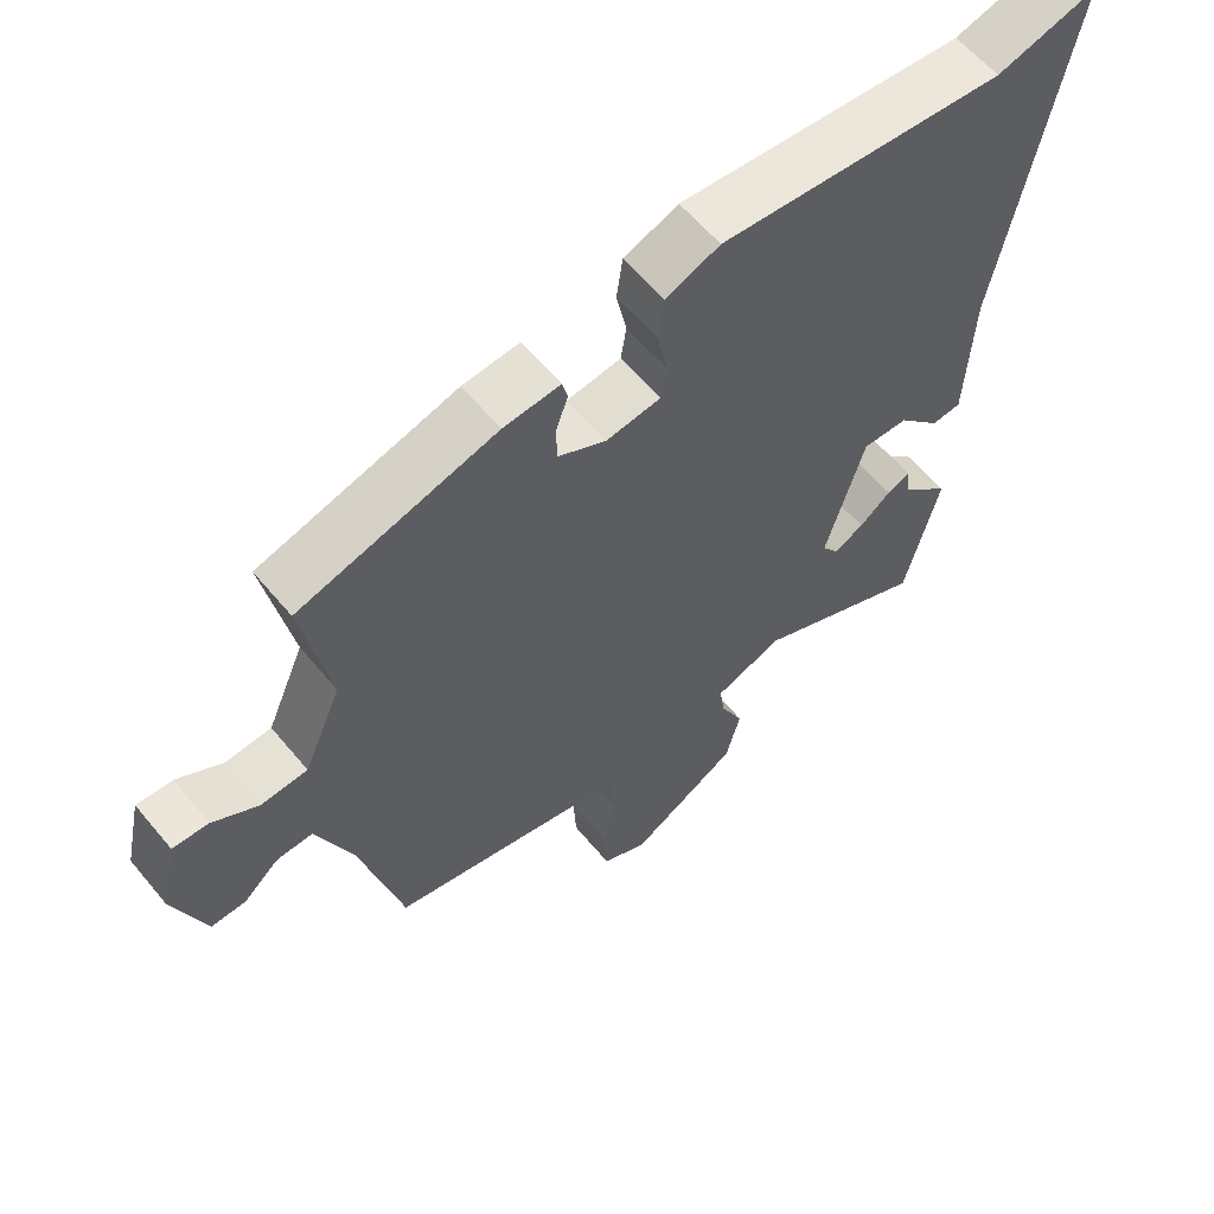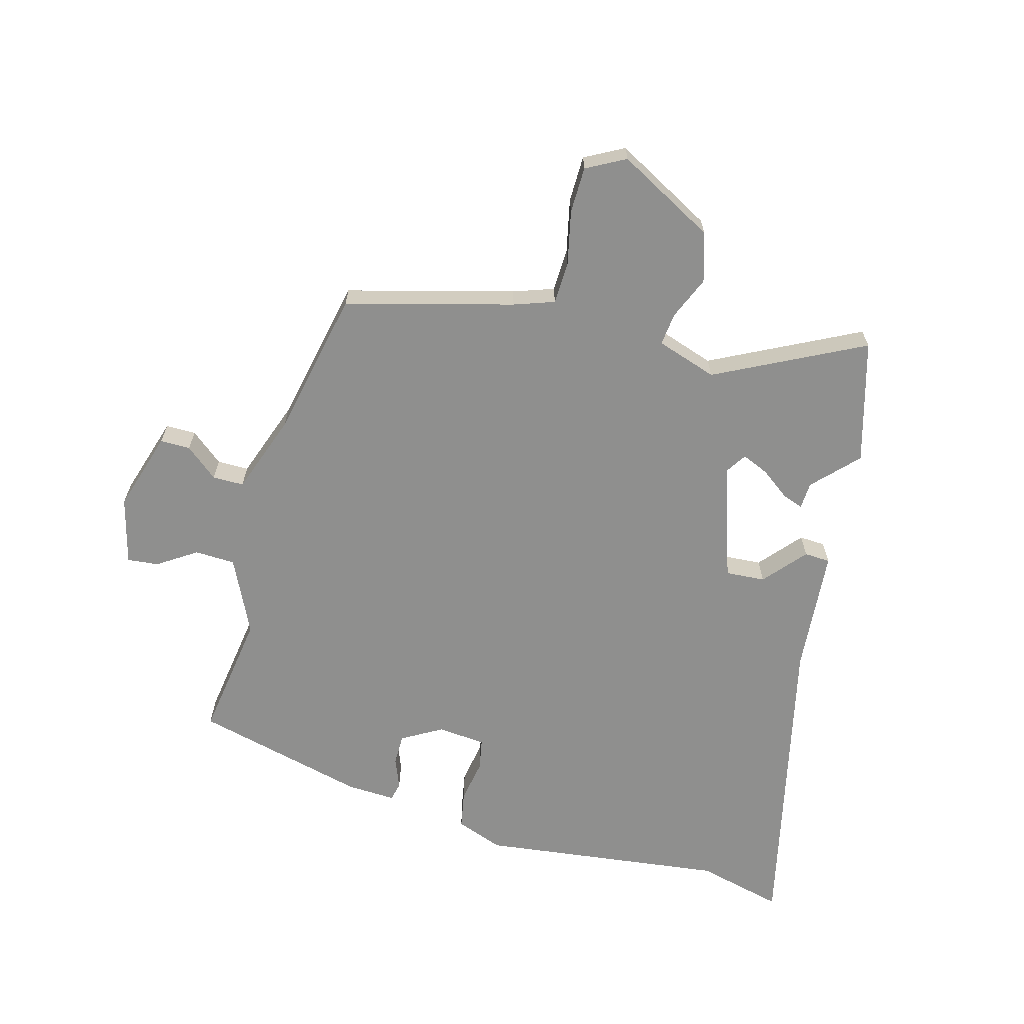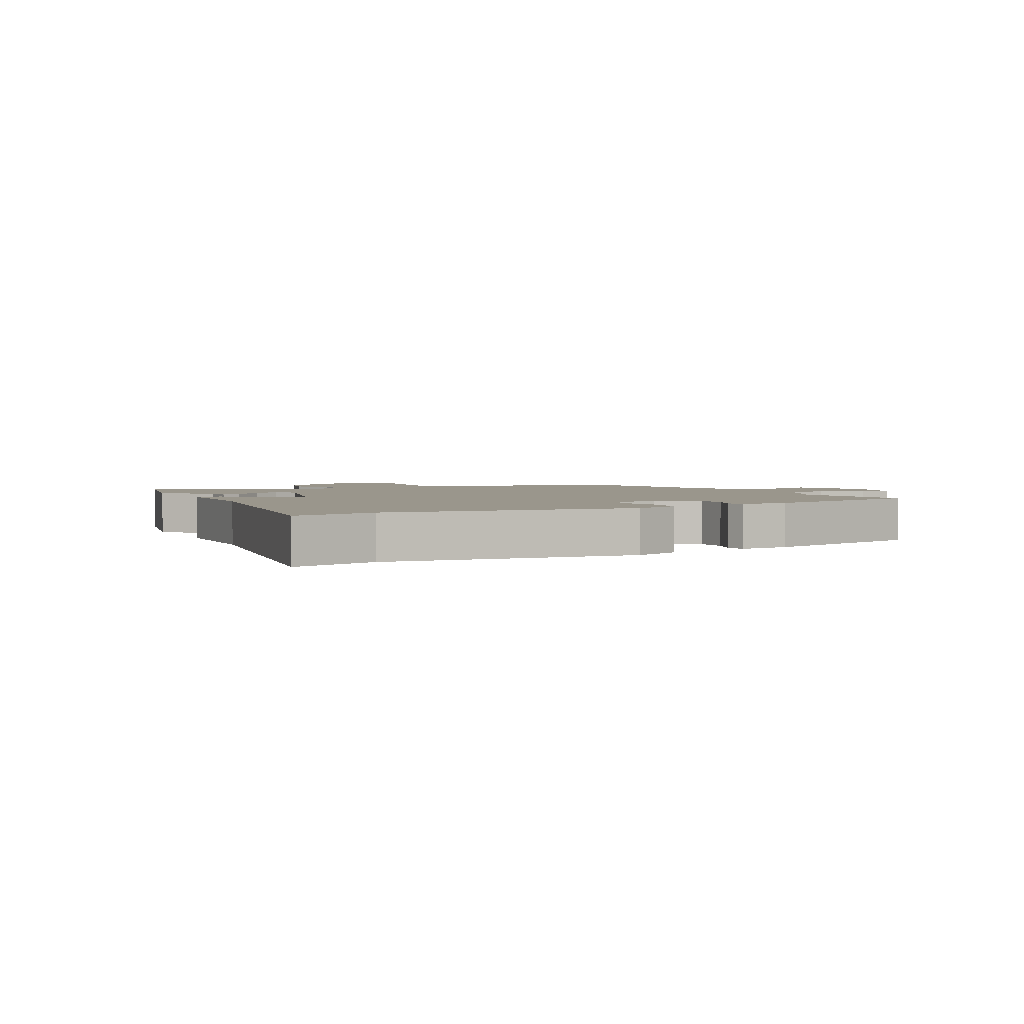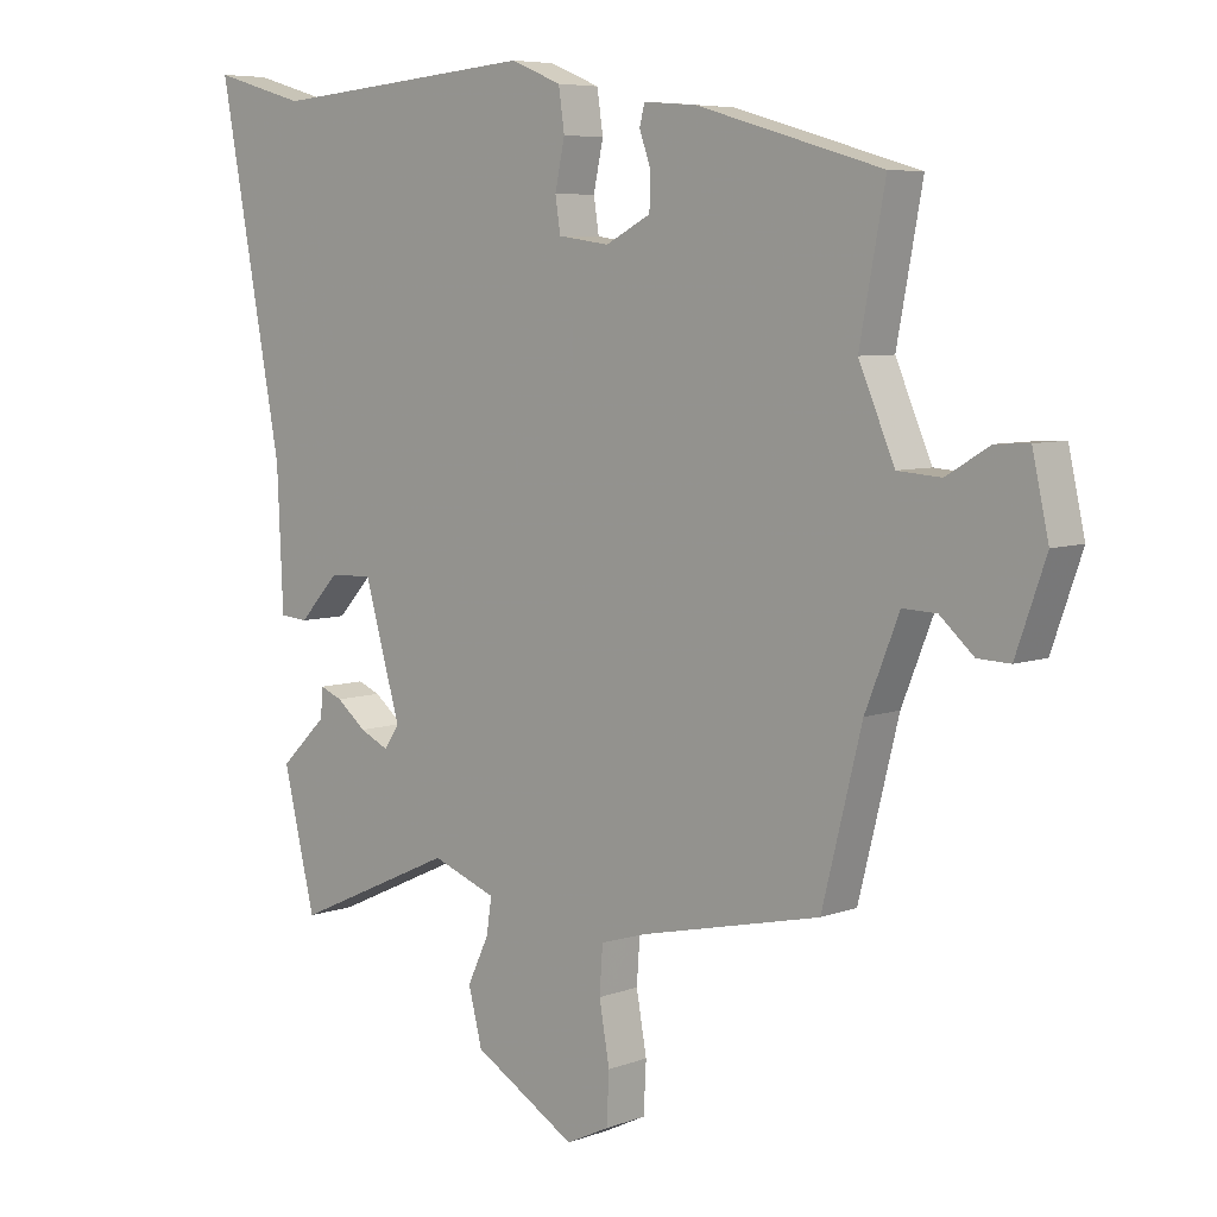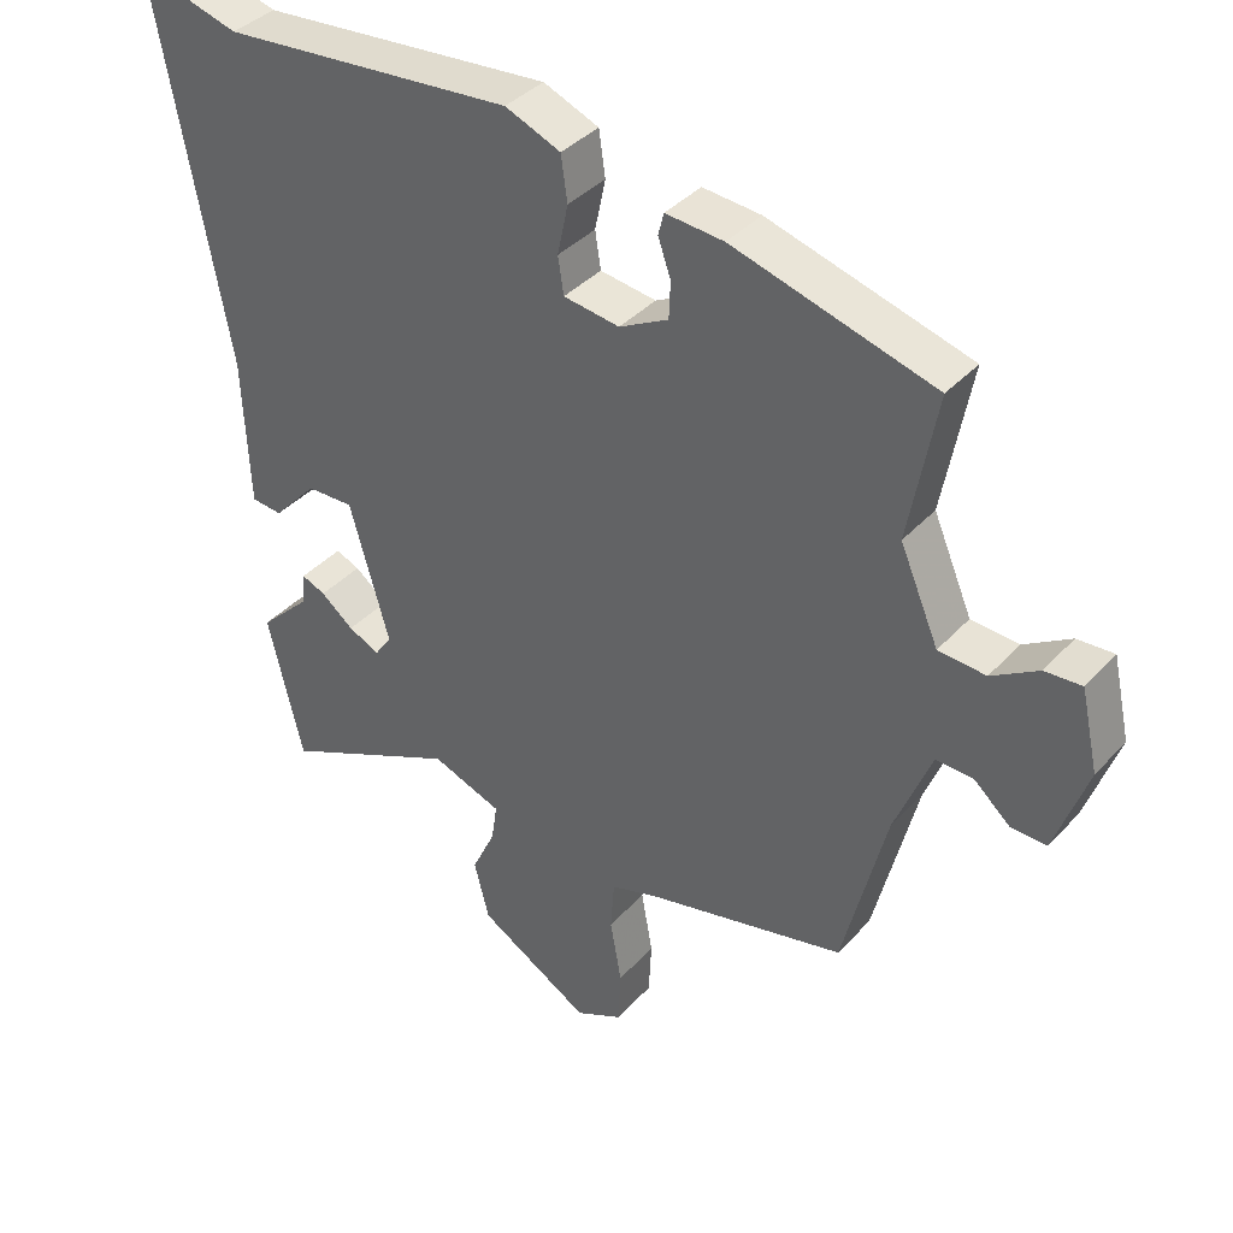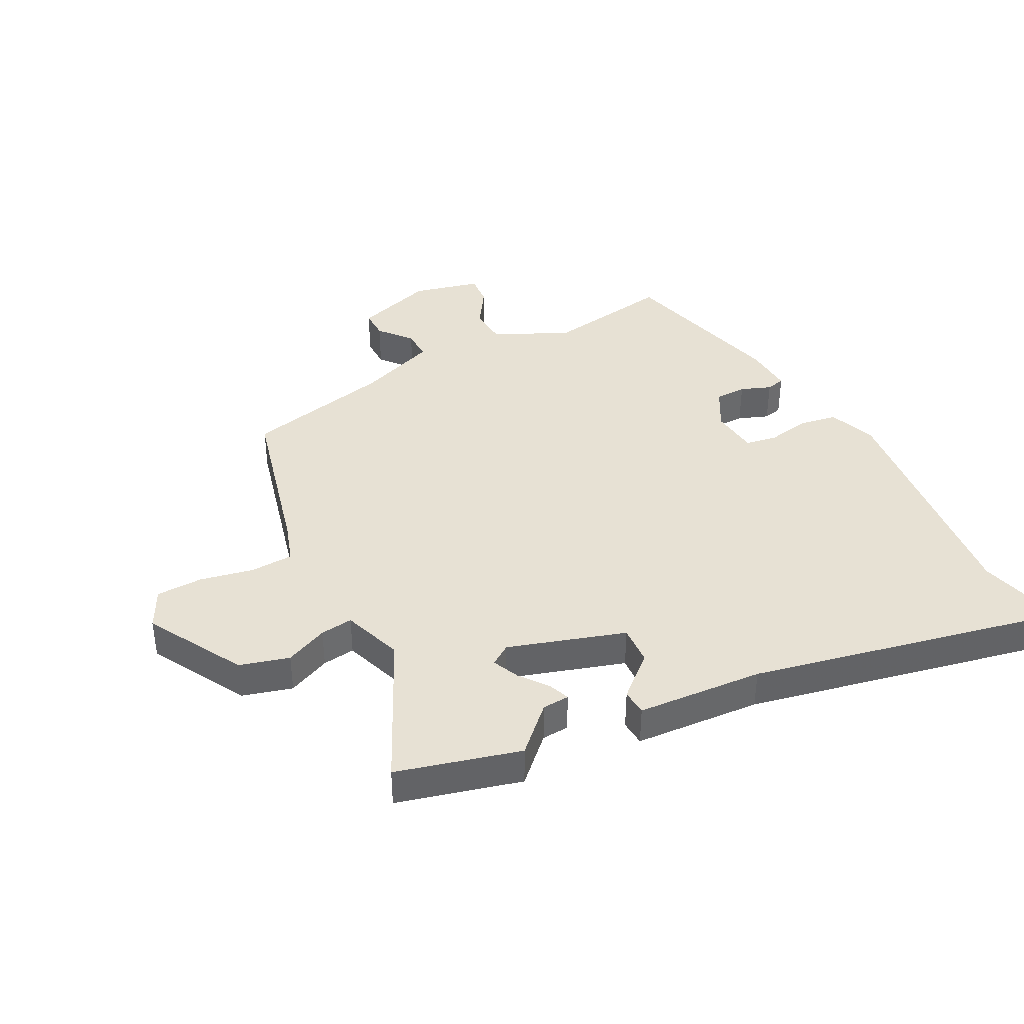
<metadata>
{"format":"obj","ext":"obj","renderer":"f3d","projection":"perspective","resolution":1024,"background":"white","views":[{"elev":60.1,"azim":140.5,"up":"+Z"},{"elev":-65.3,"azim":166.9,"up":"+Y"},{"elev":2.5,"azim":-26.7,"up":"+Y"},{"elev":6.5,"azim":42.6,"up":"+Z"},{"elev":38.0,"azim":36.9,"up":"+Z"},{"elev":39.6,"azim":-116.0,"up":"+Y"}]}
</metadata>
<code>
v -0.632 0.07 0.538
v -0.489 0.07 0.497
v -0.078 0.07 0.532
v 0 0.07 0.5
v 0.009 0.07 0.437
v -0.006 0.07 0.366
v 0.002 0.07 0.314
v 0.081 0.07 0.303
v 0.15 0.07 0.339
v 0.152 0.07 0.391
v 0.134 0.07 0.442
v 0.142 0.07 0.473
v 0.224 0.07 0.466
v 0.508 0.07 0.384
v 0.469 0.07 0.175
v 0.524 0.07 0.047
v 0.591 0.07 0.042
v 0.657 0.07 0.082
v 0.709 0.07 0.085
v 0.734 0.07 -0.028
v 0.688 0.07 -0.159
v 0.638 0.07 -0.157
v 0.586 0.07 -0.111
v 0.534 0.07 -0.109
v 0.482 0.07 -0.239
v 0.421 0.07 -0.483
v 0.142 0.07 -0.546
v 0.073 0.07 -0.567
v 0.068 0.07 -0.638
v 0.084 0.07 -0.728
v 0.08 0.07 -0.805
v 0.014 0.07 -0.837
v -0.144 0.07 -0.743
v -0.165 0.07 -0.66
v -0.132 0.07 -0.59
v -0.124 0.07 -0.536
v -0.223 0.07 -0.499
v -0.473 0.07 -0.613
v -0.522 0.07 -0.407
v -0.45 0.07 -0.337
v -0.446 0.07 -0.292
v -0.412 0.07 -0.306
v -0.366 0.07 -0.343
v -0.322 0.07 -0.364
v -0.298 0.07 -0.33
v -0.354 0.07 -0.135
v -0.42 0.07 -0.137
v -0.482 0.07 -0.204
v -0.525 0.07 -0.2
v -0.534 0.07 0.01
v -0.632 0 0.538
v -0.489 0 0.497
v -0.078 0 0.532
v 0 0 0.5
v 0.009 0 0.437
v -0.006 0 0.366
v 0.002 0 0.314
v 0.081 0 0.303
v 0.15 0 0.339
v 0.152 0 0.391
v 0.134 0 0.442
v 0.142 0 0.473
v 0.224 0 0.466
v 0.508 0 0.384
v 0.469 0 0.175
v 0.524 0 0.047
v 0.591 0 0.042
v 0.657 0 0.082
v 0.709 0 0.085
v 0.734 0 -0.028
v 0.688 0 -0.159
v 0.638 0 -0.157
v 0.586 0 -0.111
v 0.534 0 -0.109
v 0.482 0 -0.239
v 0.421 0 -0.483
v 0.142 0 -0.546
v 0.073 0 -0.567
v 0.068 0 -0.638
v 0.084 0 -0.728
v 0.08 0 -0.805
v 0.014 0 -0.837
v -0.144 0 -0.743
v -0.165 0 -0.66
v -0.132 0 -0.59
v -0.124 0 -0.536
v -0.223 0 -0.499
v -0.473 0 -0.613
v -0.522 0 -0.407
v -0.45 0 -0.337
v -0.446 0 -0.292
v -0.412 0 -0.306
v -0.366 0 -0.343
v -0.322 0 -0.364
v -0.298 0 -0.33
v -0.354 0 -0.135
v -0.42 0 -0.137
v -0.482 0 -0.204
v -0.525 0 -0.2
v -0.534 0 0.01
f 47 48 49 50
f 50 1 2
f 47 50 2
f 46 47 2
f 4 5 6
f 3 4 6
f 2 3 6
f 46 2 6
f 45 46 6
f 40 41 42 43
f 40 43 44
f 39 40 44
f 38 39 44
f 37 38 44
f 36 37 44 45
f 33 34 35
f 32 33 35
f 31 32 35
f 30 31 35
f 29 30 35
f 28 29 35 36
f 27 28 36 45
f 25 26 27 45
f 21 22 23
f 20 21 23
f 19 20 23
f 18 19 23
f 17 18 23
f 16 17 23 24
f 24 25 45
f 16 24 45
f 15 16 45
f 13 14 15
f 12 13 15
f 11 12 15
f 10 11 15
f 45 6 7
f 45 7 8
f 15 45 8 9
f 9 10 15
f 100 99 98 97
f 52 51 100
f 52 100 97
f 52 97 96
f 56 55 54
f 56 54 53
f 56 53 52
f 56 52 96
f 56 96 95
f 93 92 91 90
f 94 93 90
f 94 90 89
f 94 89 88
f 94 88 87
f 95 94 87 86
f 85 84 83
f 85 83 82
f 85 82 81
f 85 81 80
f 85 80 79
f 86 85 79 78
f 95 86 78 77
f 95 77 76 75
f 73 72 71
f 73 71 70
f 73 70 69
f 73 69 68
f 73 68 67
f 74 73 67 66
f 95 75 74
f 95 74 66
f 95 66 65
f 65 64 63
f 65 63 62
f 65 62 61
f 65 61 60
f 57 56 95
f 58 57 95
f 59 58 95 65
f 65 60 59
f 1 51 52 2
f 2 52 53 3
f 3 53 54 4
f 4 54 55 5
f 5 55 56 6
f 6 56 57 7
f 7 57 58 8
f 8 58 59 9
f 9 59 60 10
f 10 60 61 11
f 11 61 62 12
f 12 62 63 13
f 13 63 64 14
f 14 64 65 15
f 15 65 66 16
f 16 66 67 17
f 17 67 68 18
f 18 68 69 19
f 19 69 70 20
f 20 70 71 21
f 21 71 72 22
f 22 72 73 23
f 23 73 74 24
f 24 74 75 25
f 25 75 76 26
f 26 76 77 27
f 27 77 78 28
f 28 78 79 29
f 29 79 80 30
f 30 80 81 31
f 31 81 82 32
f 32 82 83 33
f 33 83 84 34
f 34 84 85 35
f 35 85 86 36
f 36 86 87 37
f 37 87 88 38
f 38 88 89 39
f 39 89 90 40
f 40 90 91 41
f 41 91 92 42
f 42 92 93 43
f 43 93 94 44
f 44 94 95 45
f 45 95 96 46
f 46 96 97 47
f 47 97 98 48
f 48 98 99 49
f 49 99 100 50
f 50 100 51 1

</code>
